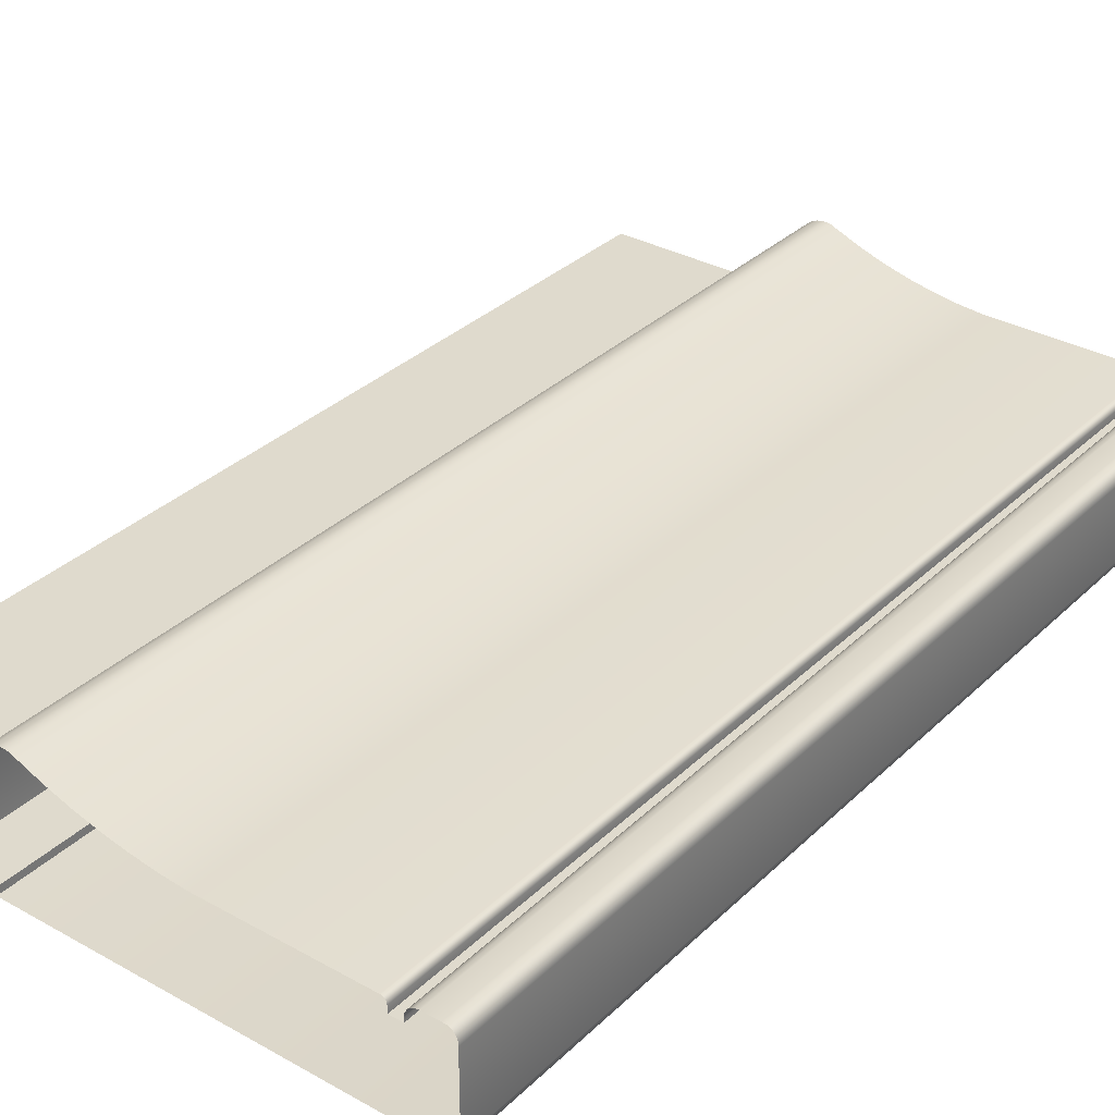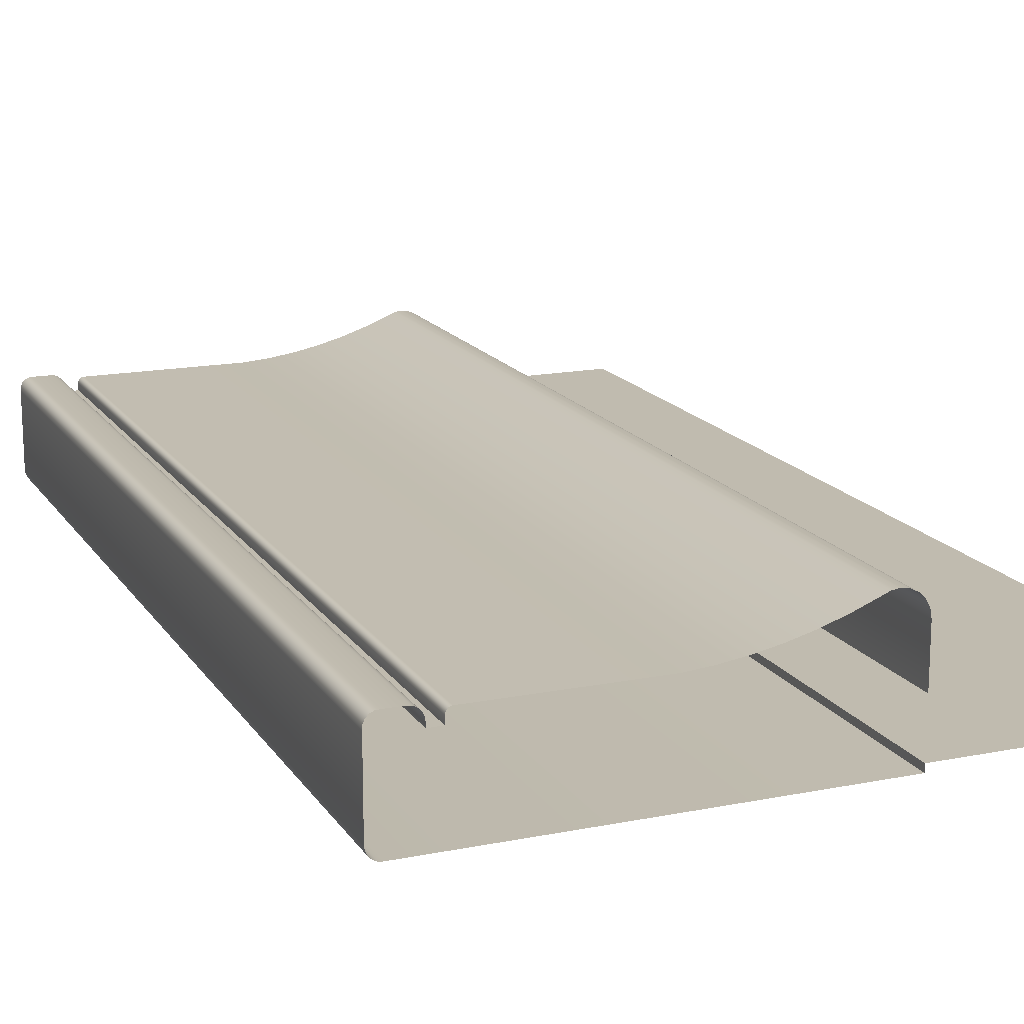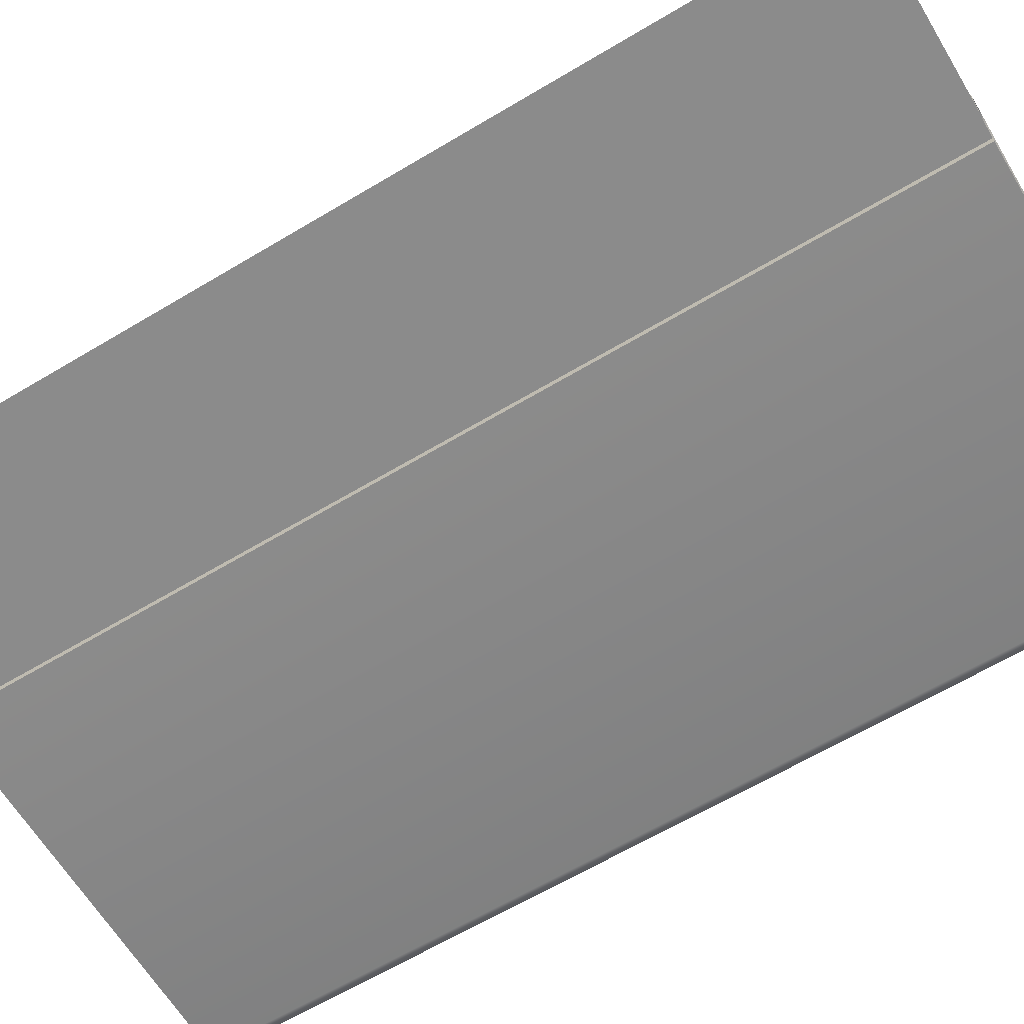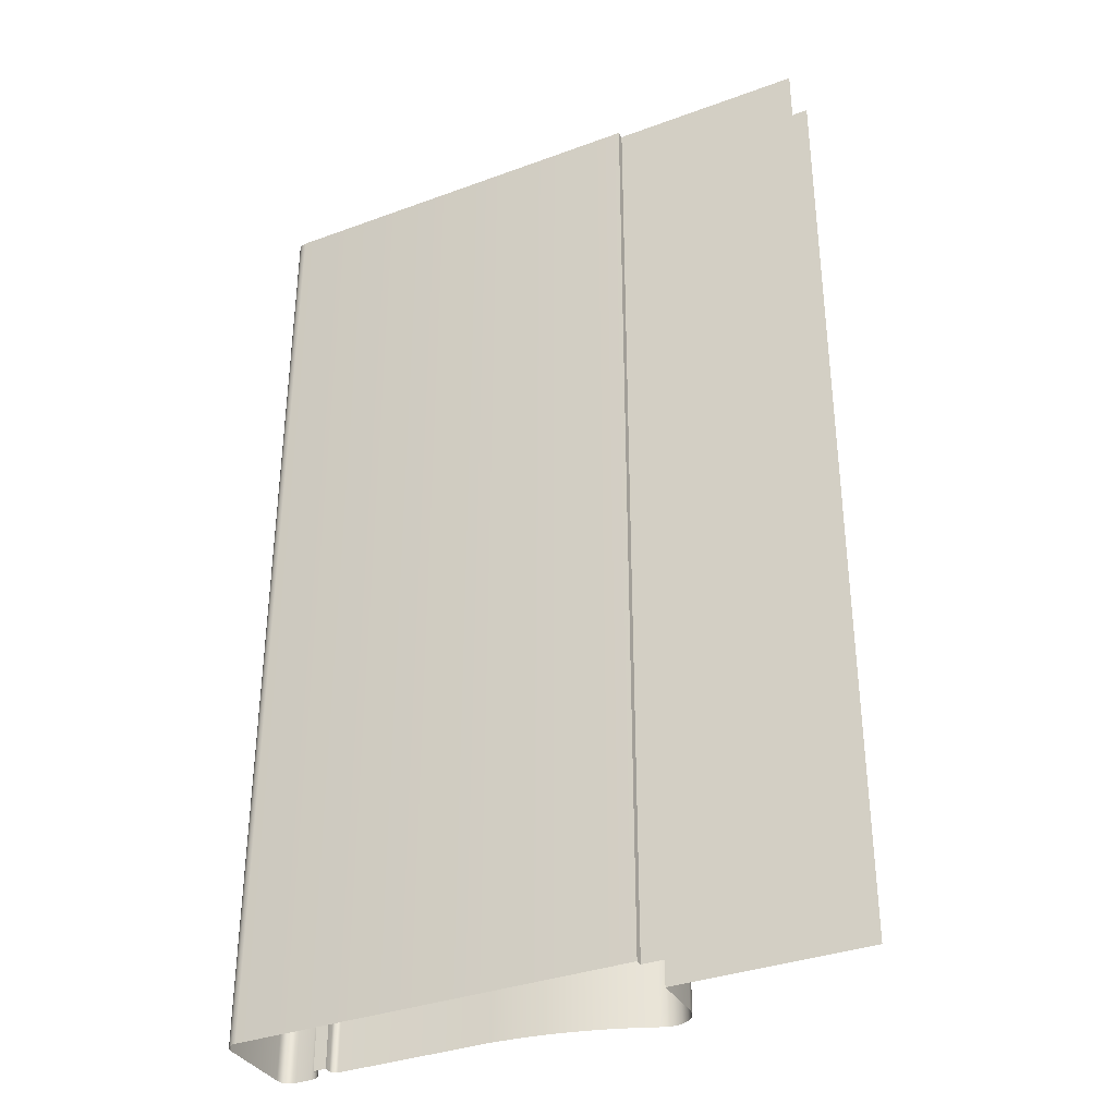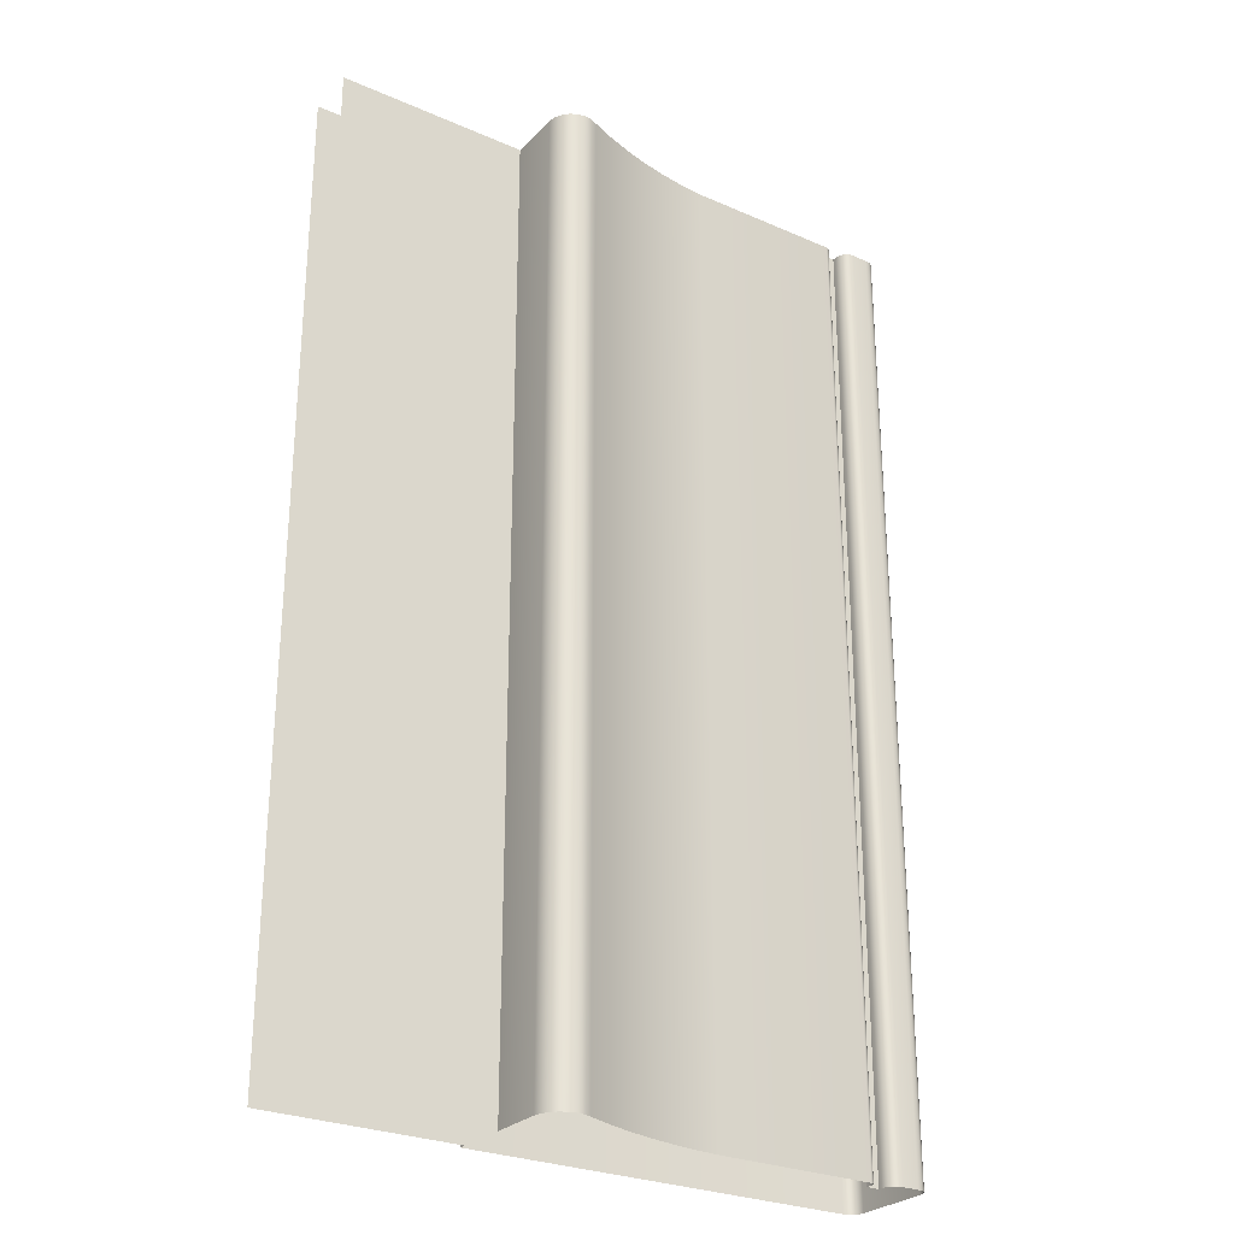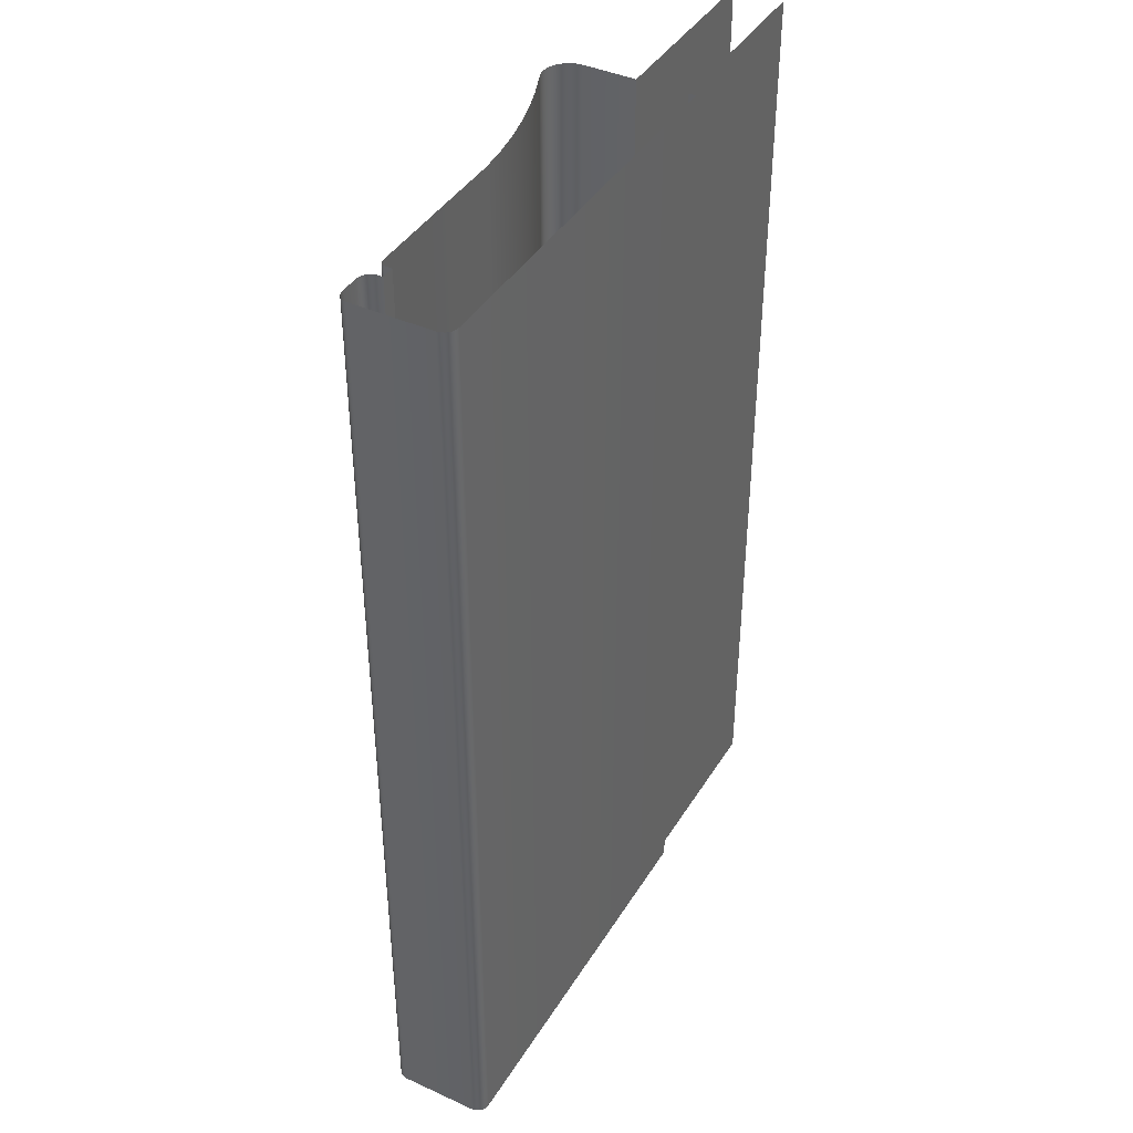
<metadata>
{"format":"obj","ext":"obj","renderer":"f3d","projection":"perspective","resolution":1024,"background":"white","views":[{"elev":32.8,"azim":37.7,"up":"+Z"},{"elev":16.2,"azim":157.6,"up":"+Z"},{"elev":-63.9,"azim":-58.9,"up":"+Z"},{"elev":-35.0,"azim":-153.9,"up":"+Y"},{"elev":-27.4,"azim":-33.9,"up":"+Y"},{"elev":41.1,"azim":119.0,"up":"+Y"}]}
</metadata>
<code>
o RB_11_CR1/RB_11_CR/mesh49/mesh49-geometry#mesh49-geometry
v 0.6606 0.3713 0.2955
v 0.6602 0.2066 0.295
v 0.6606 0.2066 0.2955
v 0.6602 0.3713 0.295
v 0.6612 0.3713 0.2958
v 0.6598 0.2066 0.2944
v 0.6612 0.2066 0.2958
v 0.6598 0.3713 0.2944
v 0.6619 0.3713 0.2959
v 0.6597 0.2066 0.2938
v 0.6619 0.2066 0.2959
v 0.6597 0.3713 0.2938
v 0.6647 0.3713 0.2959
v 0.6597 0.2066 0.293
v 0.6647 0.2066 0.2959
v 0.6597 0.3713 0.293
v 0.6655 0.3713 0.2959
v 0.6575 0.2066 0.293
v 0.6655 0.2066 0.2959
v 0.6575 0.3713 0.293
v 0.6661 0.3713 0.2956
v 0.6575 0.3713 0.2942
v 0.6661 0.2066 0.2956
v 0.6575 0.2066 0.2942
v 0.6666 0.2066 0.2951
v 0.6575 0.3713 0.2945
v 0.6666 0.3713 0.2951
v 0.6575 0.2066 0.2945
v 0.6669 0.2066 0.2945
v 0.6573 0.3713 0.2948
v 0.6669 0.3713 0.2945
v 0.6573 0.2066 0.2948
v 0.6669 0.2066 0.2938
v 0.6571 0.3713 0.295
v 0.6669 0.3713 0.2938
v 0.6571 0.2066 0.295
v 0.6669 0.2066 0.2806
v 0.6569 0.2066 0.2951
v 0.6669 0.3713 0.2806
v 0.6569 0.3713 0.2951
v 0.6668 0.2066 0.28
v 0.6565 0.2066 0.2952
v 0.6668 0.3713 0.28
v 0.6565 0.3713 0.2952
v 0.6665 0.2066 0.2794
v 0.6297 0.2066 0.2952
v 0.6665 0.3713 0.2794
v 0.6297 0.3713 0.2952
v 0.666 0.2066 0.2789
v 0.6253 0.2066 0.2955
v 0.666 0.3713 0.2789
v 0.6253 0.3713 0.2955
v 0.6654 0.3713 0.2786
v 0.621 0.2066 0.2961
v 0.6654 0.2066 0.2786
v 0.621 0.3713 0.2961
v 0.6647 0.3713 0.2785
v 0.6167 0.2066 0.297
v 0.6647 0.2066 0.2785
v 0.6167 0.3713 0.297
v 0.5977 0.3713 0.2785
v 0.6125 0.2066 0.2981
v 0.5977 0.2066 0.2785
v 0.6125 0.3713 0.2981
v 0.5977 0.3713 0.2797
v 0.6083 0.2066 0.2995
v 0.5977 0.2066 0.2797
v 0.6083 0.3713 0.2995
v 0.5648 0.3713 0.2797
v 0.6043 0.2066 0.3011
v 0.5648 0.2066 0.2797
v 0.6043 0.3713 0.3011
v 0.6032 0.2066 0.3015
v 0.6032 0.3713 0.3015
v 0.6021 0.2066 0.3017
v 0.6021 0.3713 0.3017
v 0.6007 0.2066 0.3015
v 0.6007 0.3713 0.3015
v 0.5995 0.2066 0.3009
v 0.5995 0.3713 0.3009
v 0.5986 0.2066 0.2999
v 0.5986 0.3713 0.2999
v 0.5979 0.2066 0.2987
v 0.5979 0.3713 0.2987
v 0.5977 0.2066 0.2974
v 0.5977 0.3713 0.2974
v 0.5977 0.2066 0.2883
v 0.5977 0.3713 0.2883
v 0.5648 0.3713 0.2883
v 0.5648 0.2066 0.2883
f 1 2 3
f 2 1 4
f 3 5 1
f 4 6 2
f 5 3 7
f 6 4 8
f 7 9 5
f 8 10 6
f 9 7 11
f 10 8 12
f 11 13 9
f 12 14 10
f 13 11 15
f 14 12 16
f 15 17 13
f 16 18 14
f 17 15 19
f 18 16 20
f 19 21 17
f 22 18 20
f 21 19 23
f 18 22 24
f 25 21 23
f 26 24 22
f 21 25 27
f 24 26 28
f 29 27 25
f 30 28 26
f 27 29 31
f 28 30 32
f 33 31 29
f 34 32 30
f 31 33 35
f 32 34 36
f 37 35 33
f 34 38 36
f 35 37 39
f 38 34 40
f 41 39 37
f 40 42 38
f 39 41 43
f 42 40 44
f 45 43 41
f 44 46 42
f 43 45 47
f 46 44 48
f 49 47 45
f 48 50 46
f 47 49 51
f 50 48 52
f 49 53 51
f 52 54 50
f 53 49 55
f 54 52 56
f 55 57 53
f 56 58 54
f 57 55 59
f 58 56 60
f 59 61 57
f 60 62 58
f 61 59 63
f 62 60 64
f 63 65 61
f 64 66 62
f 65 63 67
f 66 64 68
f 67 69 65
f 68 70 66
f 69 67 71
f 70 68 72
f 72 73 70
f 73 72 74
f 74 75 73
f 75 74 76
f 76 77 75
f 77 76 78
f 78 79 77
f 79 78 80
f 80 81 79
f 81 80 82
f 82 83 81
f 83 82 84
f 84 85 83
f 85 84 86
f 86 87 85
f 87 86 88
f 89 87 88
f 87 89 90
f 3 2 1
f 4 1 2
f 1 5 3
f 2 6 4
f 7 3 5
f 8 4 6
f 5 9 7
f 6 10 8
f 11 7 9
f 12 8 10
f 9 13 11
f 10 14 12
f 15 11 13
f 16 12 14
f 13 17 15
f 14 18 16
f 19 15 17
f 20 16 18
f 17 21 19
f 20 18 22
f 23 19 21
f 24 22 18
f 23 21 25
f 22 24 26
f 27 25 21
f 28 26 24
f 25 27 29
f 26 28 30
f 31 29 27
f 32 30 28
f 29 31 33
f 30 32 34
f 35 33 31
f 36 34 32
f 33 35 37
f 36 38 34
f 39 37 35
f 40 34 38
f 37 39 41
f 38 42 40
f 43 41 39
f 44 40 42
f 41 43 45
f 42 46 44
f 47 45 43
f 48 44 46
f 45 47 49
f 46 50 48
f 51 49 47
f 52 48 50
f 51 53 49
f 50 54 52
f 55 49 53
f 56 52 54
f 53 57 55
f 54 58 56
f 59 55 57
f 60 56 58
f 57 61 59
f 58 62 60
f 63 59 61
f 64 60 62
f 61 65 63
f 62 66 64
f 67 63 65
f 68 64 66
f 65 69 67
f 66 70 68
f 71 67 69
f 72 68 70
f 70 73 72
f 74 72 73
f 73 75 74
f 76 74 75
f 75 77 76
f 78 76 77
f 77 79 78
f 80 78 79
f 79 81 80
f 82 80 81
f 81 83 82
f 84 82 83
f 83 85 84
f 86 84 85
f 85 87 86
f 88 86 87
f 88 87 89
f 90 89 87

</code>
